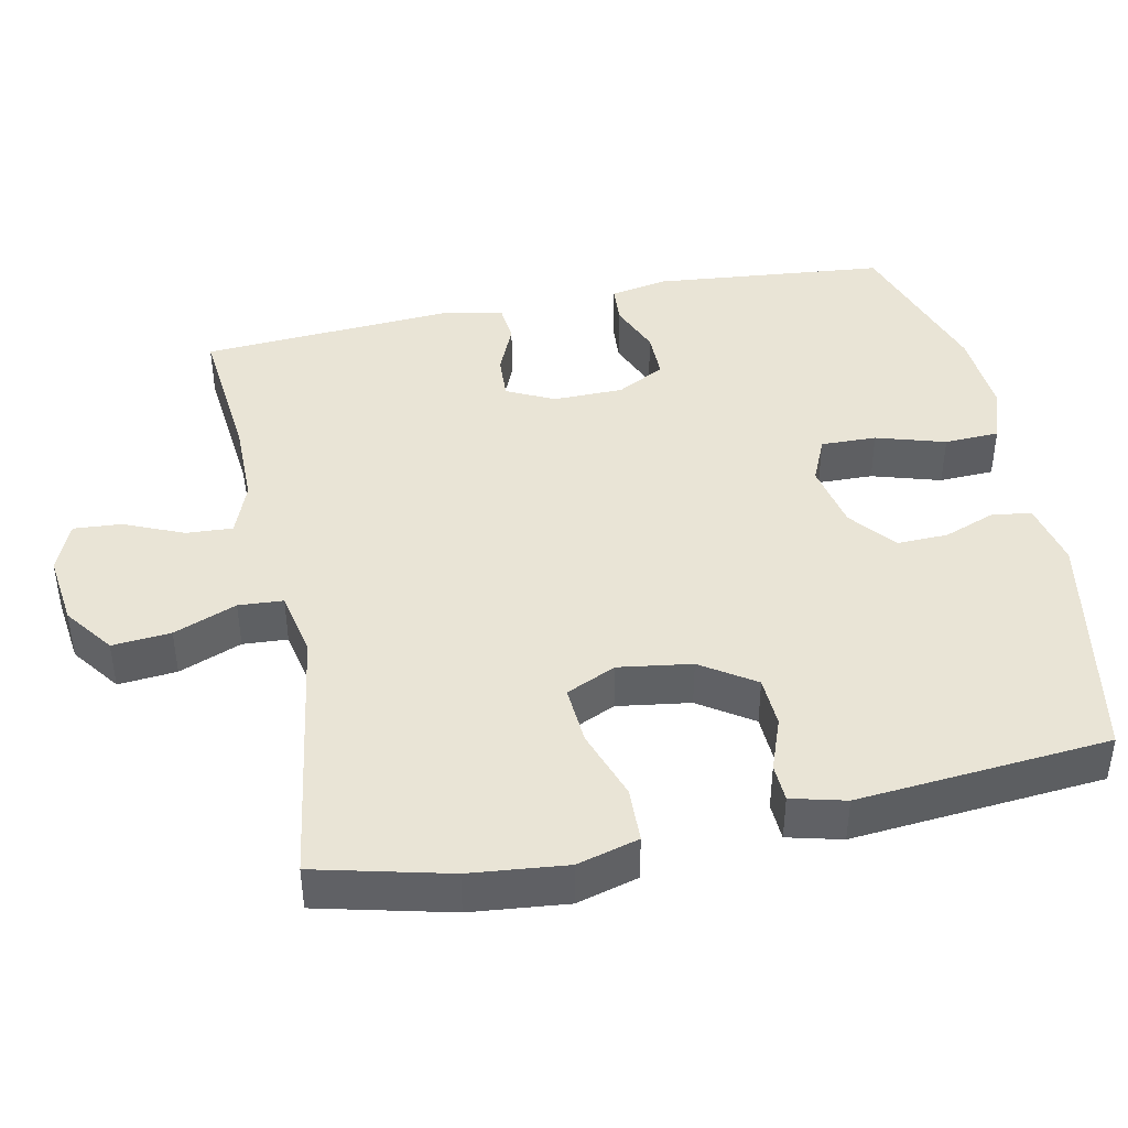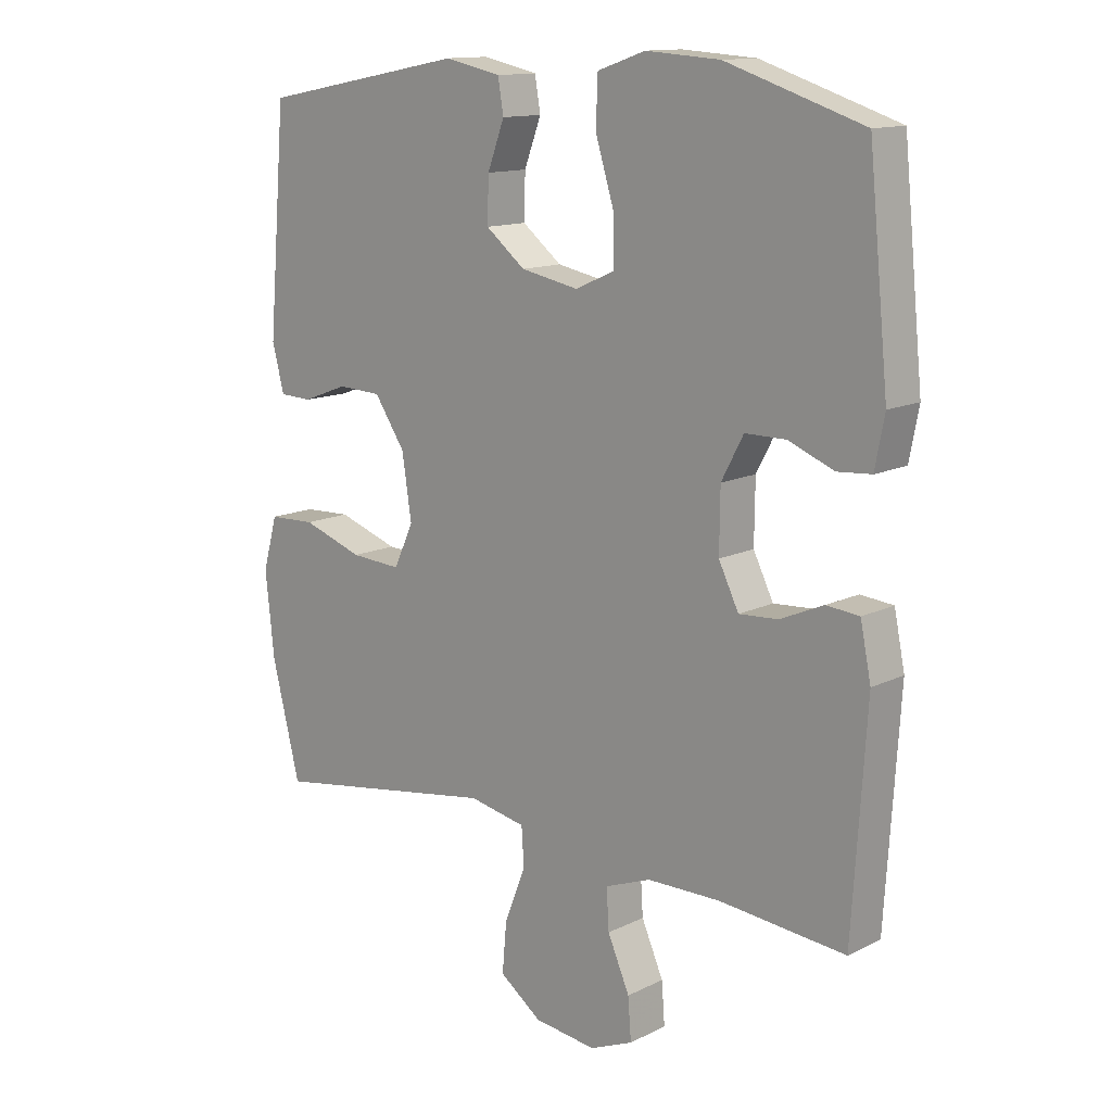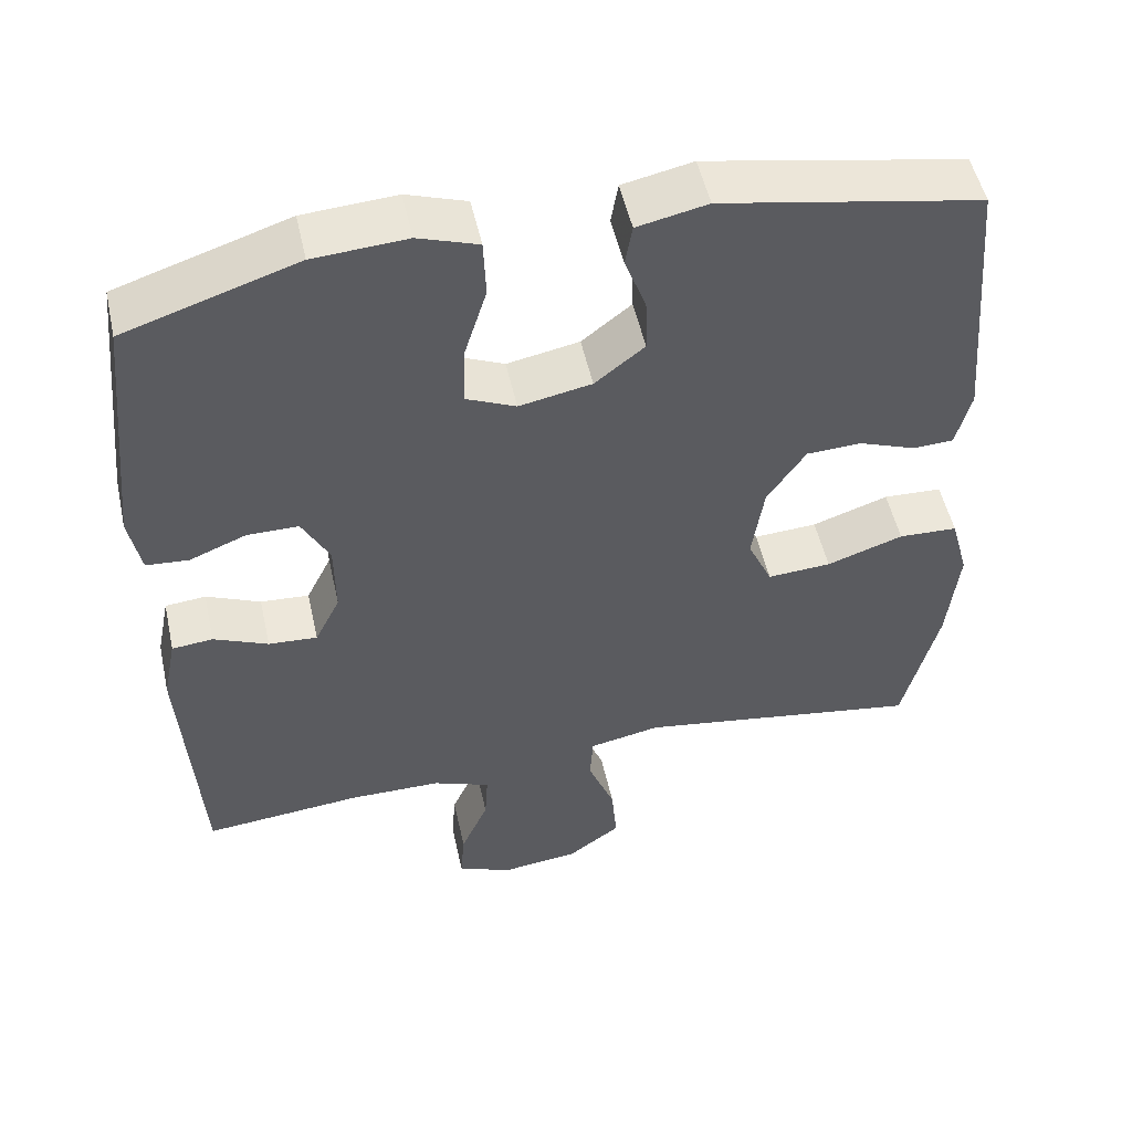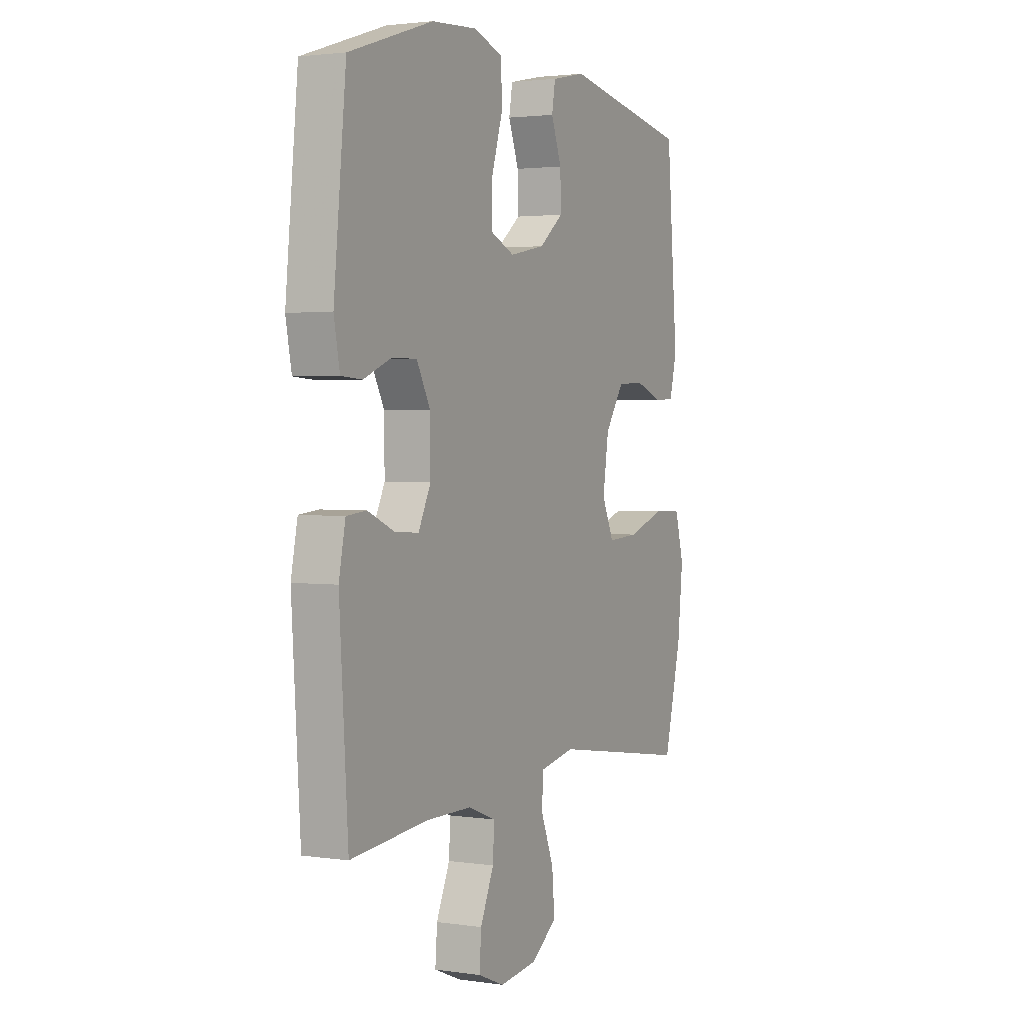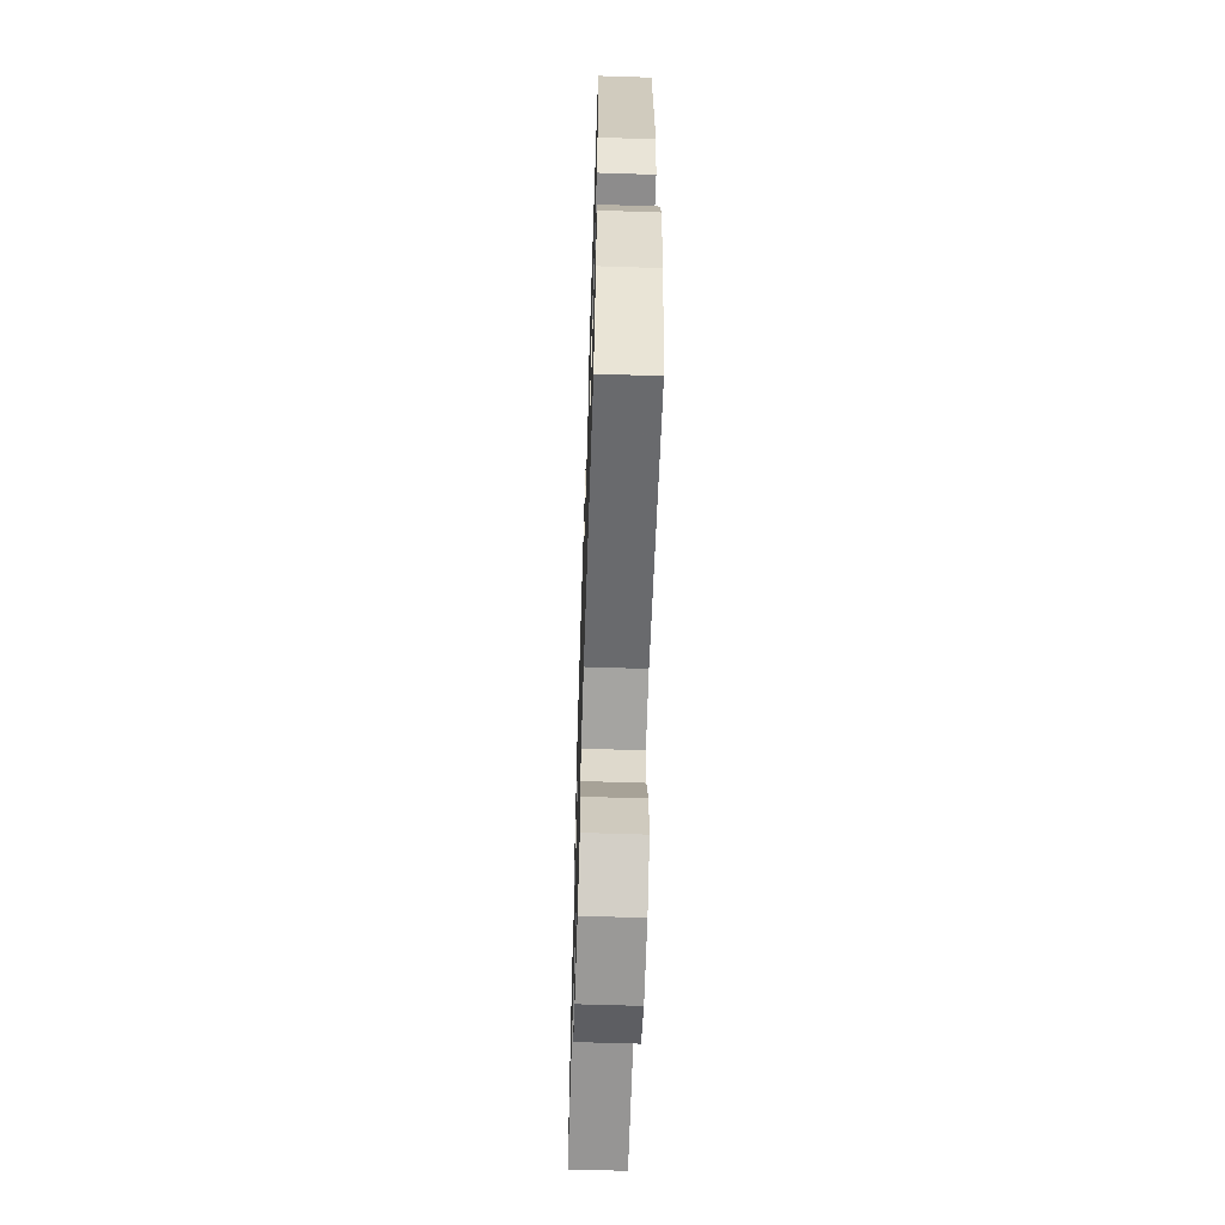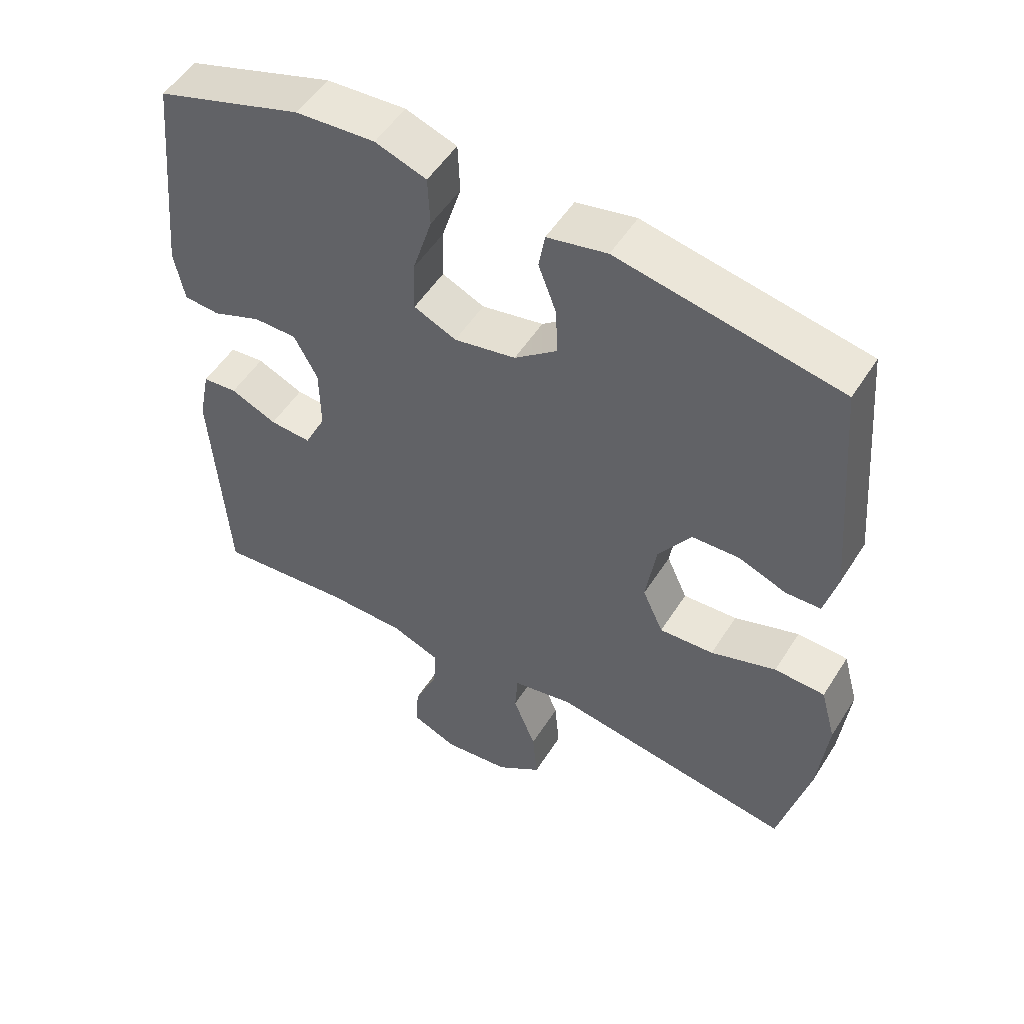
<metadata>
{"format":"obj","ext":"obj","renderer":"f3d","projection":"perspective","resolution":1024,"background":"white","views":[{"elev":42.5,"azim":-101.9,"up":"+Y"},{"elev":13.3,"azim":42.2,"up":"+Z"},{"elev":51.6,"azim":167.6,"up":"+Z"},{"elev":2.4,"azim":117.2,"up":"+Z"},{"elev":-62.1,"azim":-91.9,"up":"+Z"},{"elev":52.2,"azim":-148.5,"up":"+Z"}]}
</metadata>
<code>
v -0.5 0.07 -0.5
v -0.545 0.07 -0.319
v -0.559 0.07 -0.187
v -0.536 0.07 -0.103
v -0.461 0.07 -0.1
v -0.364 0.07 -0.133
v -0.283 0.07 -0.138
v -0.252 0.07 -0.07
v -0.267 0.07 0.03
v -0.316 0.07 0.103
v -0.386 0.07 0.106
v -0.458 0.07 0.079
v -0.51 0.07 0.081
v -0.529 0.07 0.155
v -0.5 0.07 0.5
v -0.171 0.07 0.562
v -0.082 0.07 0.543
v -0.073 0.07 0.49
v -0.1 0.07 0.418
v -0.102 0.07 0.348
v -0.039 0.07 0.298
v 0.053 0.07 0.28
v 0.116 0.07 0.308
v 0.114 0.07 0.384
v 0.085 0.07 0.478
v 0.088 0.07 0.553
v 0.164 0.07 0.579
v 0.282 0.07 0.571
v 0.5 0.07 0.5
v 0.532 0.07 0.181
v 0.517 0.07 0.103
v 0.463 0.07 0.099
v 0.391 0.07 0.128
v 0.326 0.07 0.128
v 0.291 0.07 0.062
v 0.29 0.07 -0.034
v 0.322 0.07 -0.099
v 0.384 0.07 -0.095
v 0.453 0.07 -0.065
v 0.505 0.07 -0.07
v 0.522 0.07 -0.154
v 0.5 0.07 -0.5
v 0.299 0.07 -0.481
v 0.182 0.07 -0.482
v 0.109 0.07 -0.51
v 0.113 0.07 -0.574
v 0.148 0.07 -0.654
v 0.153 0.07 -0.72
v 0.084 0.07 -0.749
v -0.015 0.07 -0.737
v -0.082 0.07 -0.688
v -0.075 0.07 -0.608
v -0.041 0.07 -0.522
v -0.045 0.07 -0.461
v -0.136 0.07 -0.443
v -0.5 0 -0.5
v -0.545 0 -0.319
v -0.559 0 -0.187
v -0.536 0 -0.103
v -0.461 0 -0.1
v -0.364 0 -0.133
v -0.283 0 -0.138
v -0.252 0 -0.07
v -0.267 0 0.03
v -0.316 0 0.103
v -0.386 0 0.106
v -0.458 0 0.079
v -0.51 0 0.081
v -0.529 0 0.155
v -0.5 0 0.5
v -0.171 0 0.562
v -0.082 0 0.543
v -0.073 0 0.49
v -0.1 0 0.418
v -0.102 0 0.348
v -0.039 0 0.298
v 0.053 0 0.28
v 0.116 0 0.308
v 0.114 0 0.384
v 0.085 0 0.478
v 0.088 0 0.553
v 0.164 0 0.579
v 0.282 0 0.571
v 0.5 0 0.5
v 0.532 0 0.181
v 0.517 0 0.103
v 0.463 0 0.099
v 0.391 0 0.128
v 0.326 0 0.128
v 0.291 0 0.062
v 0.29 0 -0.034
v 0.322 0 -0.099
v 0.384 0 -0.095
v 0.453 0 -0.065
v 0.505 0 -0.07
v 0.522 0 -0.154
v 0.5 0 -0.5
v 0.299 0 -0.481
v 0.182 0 -0.482
v 0.109 0 -0.51
v 0.113 0 -0.574
v 0.148 0 -0.654
v 0.153 0 -0.72
v 0.084 0 -0.749
v -0.015 0 -0.737
v -0.082 0 -0.688
v -0.075 0 -0.608
v -0.041 0 -0.522
v -0.045 0 -0.461
v -0.136 0 -0.443
f 51 52 53
f 50 51 53
f 49 50 53
f 48 49 53
f 47 48 53
f 46 47 53
f 45 46 53 54
f 44 45 54
f 43 44 54 55
f 41 42 43
f 40 41 43
f 39 40 43
f 38 39 43
f 37 38 43 55
f 31 32 33
f 30 31 33
f 29 30 33
f 28 29 33
f 27 28 33
f 26 27 33
f 25 26 33
f 24 25 33
f 23 24 33 34
f 22 23 34 35
f 17 18 19
f 16 17 19
f 15 16 19
f 14 15 19
f 13 14 19
f 12 13 19
f 11 12 19
f 10 11 19 20
f 9 10 20 21
f 4 5 6
f 3 4 6
f 2 3 6
f 1 2 6
f 55 1 6
f 55 6 7
f 55 7 8
f 37 55 8
f 36 37 8
f 22 35 36
f 21 22 36
f 9 21 36
f 8 9 36
f 108 107 106
f 108 106 105
f 108 105 104
f 108 104 103
f 108 103 102
f 108 102 101
f 109 108 101 100
f 109 100 99
f 110 109 99 98
f 98 97 96
f 98 96 95
f 98 95 94
f 98 94 93
f 110 98 93 92
f 88 87 86
f 88 86 85
f 88 85 84
f 88 84 83
f 88 83 82
f 88 82 81
f 88 81 80
f 88 80 79
f 89 88 79 78
f 90 89 78 77
f 74 73 72
f 74 72 71
f 74 71 70
f 74 70 69
f 74 69 68
f 74 68 67
f 74 67 66
f 75 74 66 65
f 76 75 65 64
f 61 60 59
f 61 59 58
f 61 58 57
f 61 57 56
f 61 56 110
f 62 61 110
f 63 62 110
f 63 110 92
f 63 92 91
f 91 90 77
f 91 77 76
f 91 76 64
f 91 64 63
f 1 56 57 2
f 2 57 58 3
f 3 58 59 4
f 4 59 60 5
f 5 60 61 6
f 6 61 62 7
f 7 62 63 8
f 8 63 64 9
f 9 64 65 10
f 10 65 66 11
f 11 66 67 12
f 12 67 68 13
f 13 68 69 14
f 14 69 70 15
f 15 70 71 16
f 16 71 72 17
f 17 72 73 18
f 18 73 74 19
f 19 74 75 20
f 20 75 76 21
f 21 76 77 22
f 22 77 78 23
f 23 78 79 24
f 24 79 80 25
f 25 80 81 26
f 26 81 82 27
f 27 82 83 28
f 28 83 84 29
f 29 84 85 30
f 30 85 86 31
f 31 86 87 32
f 32 87 88 33
f 33 88 89 34
f 34 89 90 35
f 35 90 91 36
f 36 91 92 37
f 37 92 93 38
f 38 93 94 39
f 39 94 95 40
f 40 95 96 41
f 41 96 97 42
f 42 97 98 43
f 43 98 99 44
f 44 99 100 45
f 45 100 101 46
f 46 101 102 47
f 47 102 103 48
f 48 103 104 49
f 49 104 105 50
f 50 105 106 51
f 51 106 107 52
f 52 107 108 53
f 53 108 109 54
f 54 109 110 55
f 55 110 56 1

</code>
